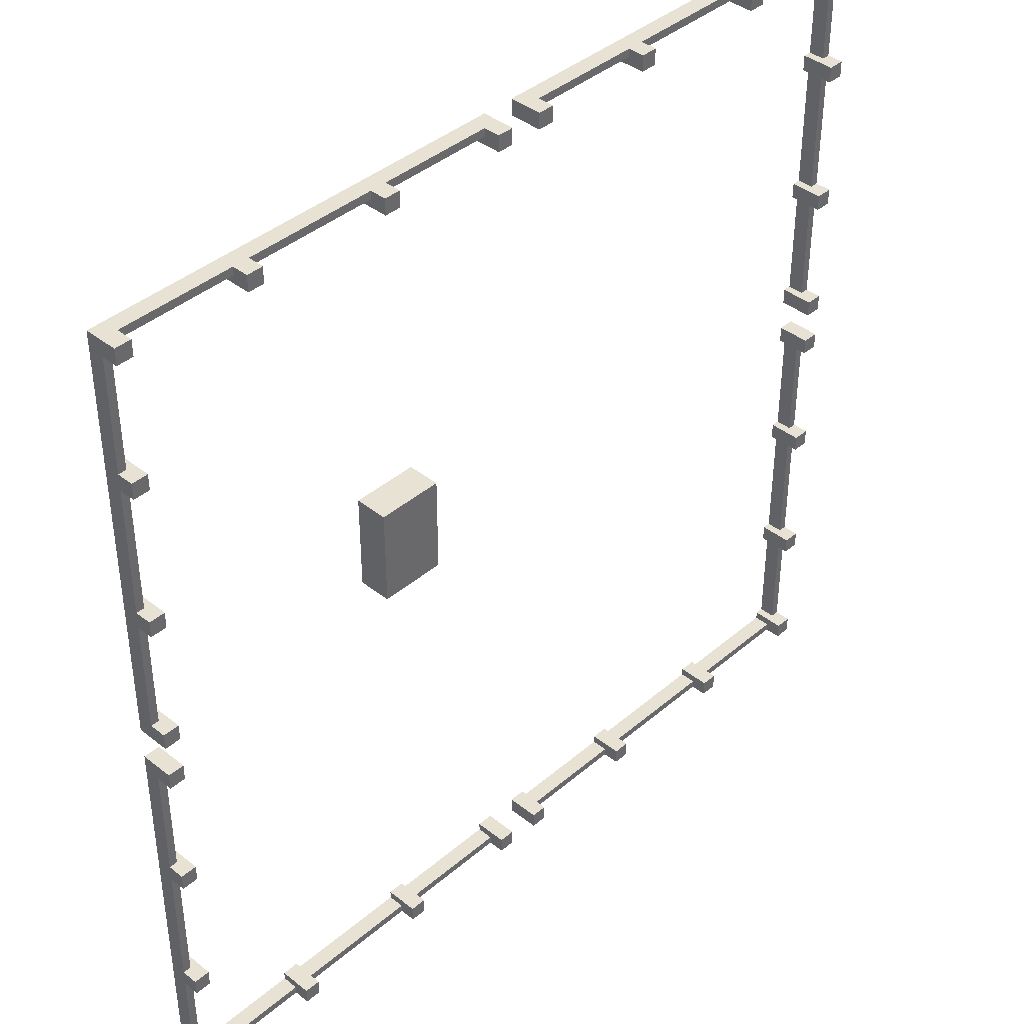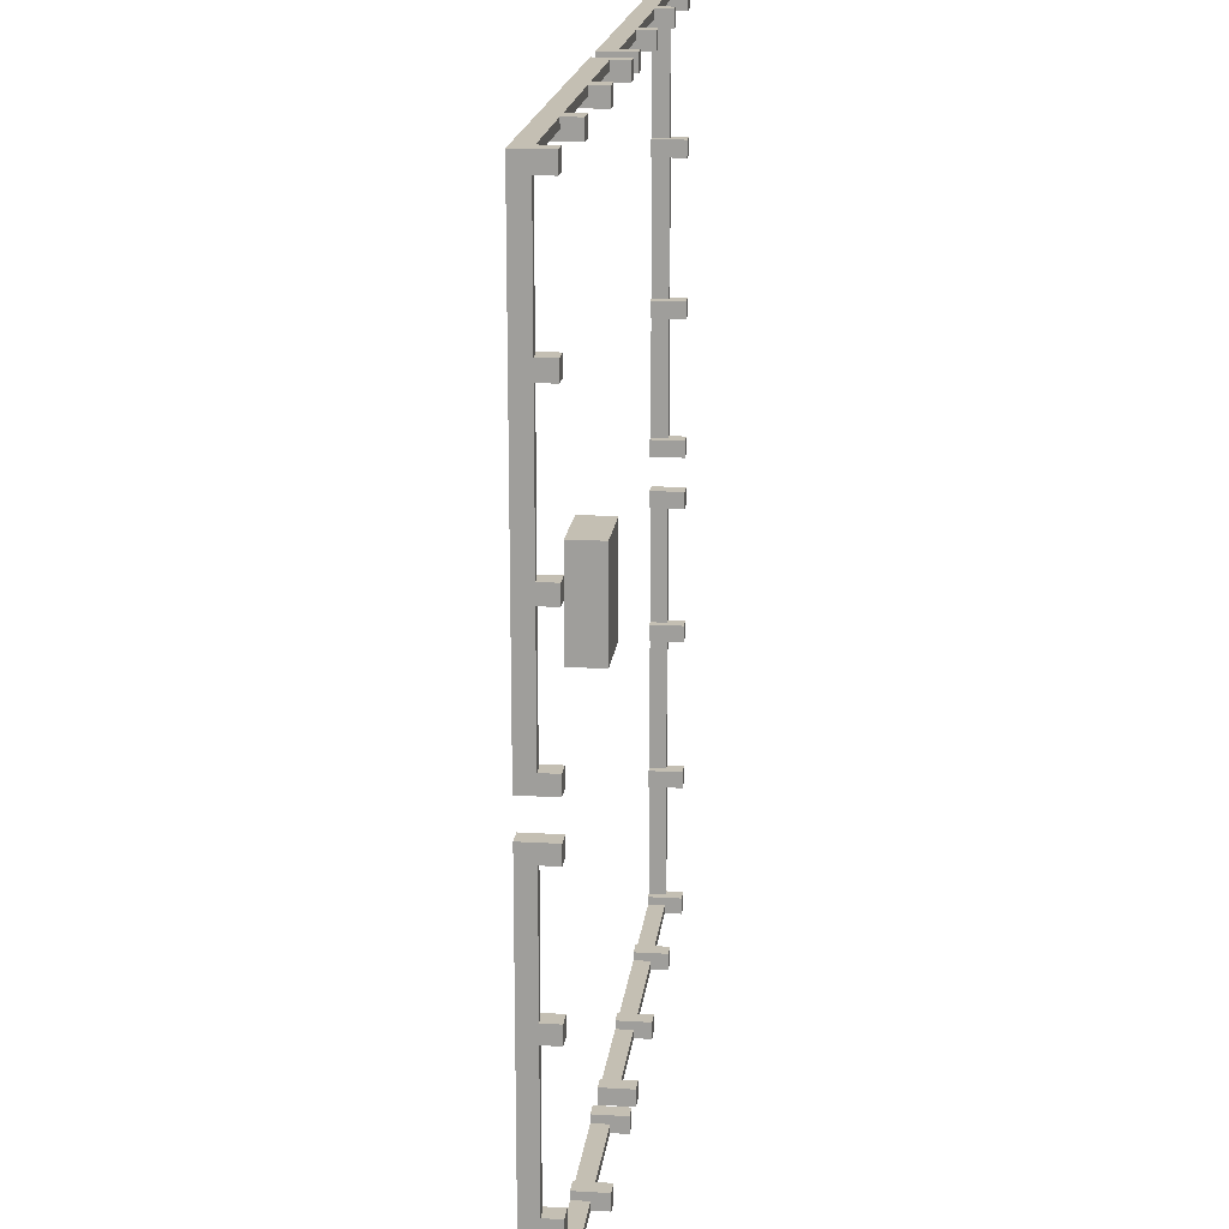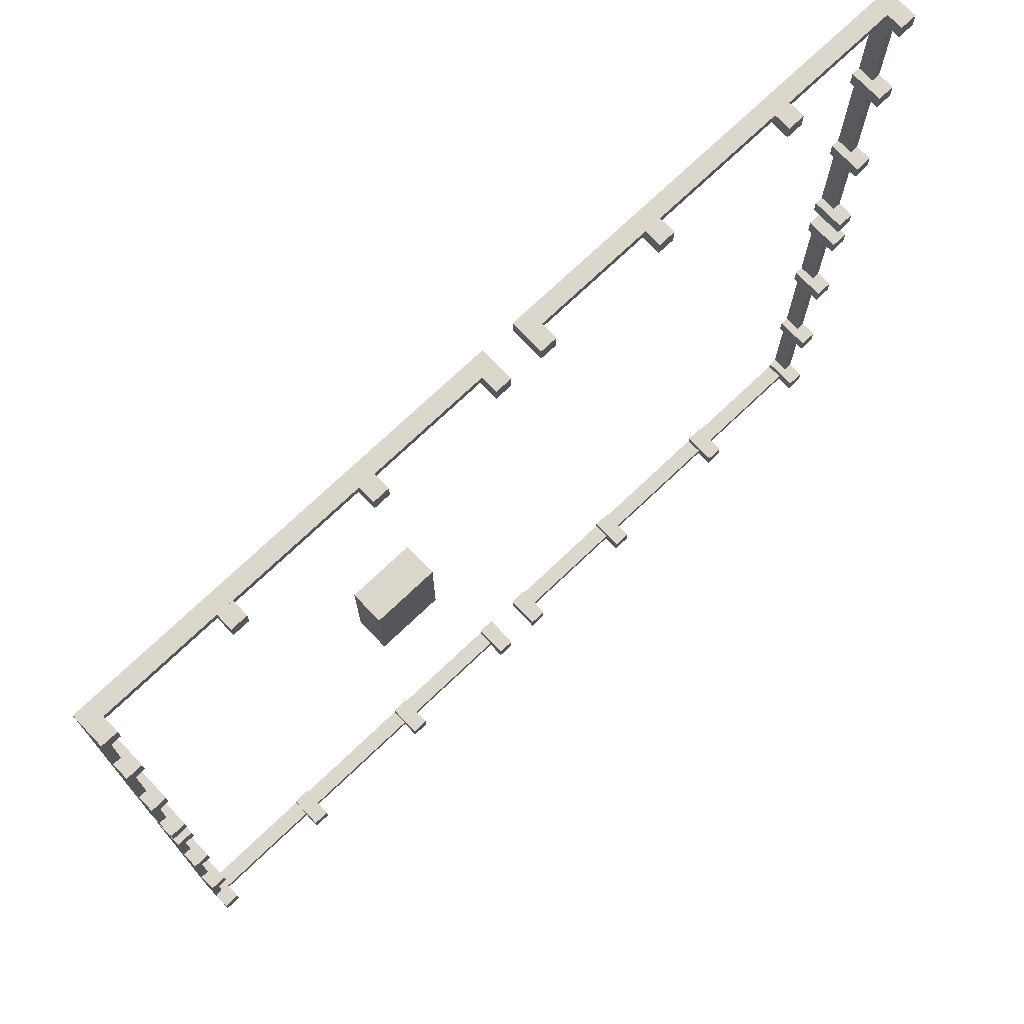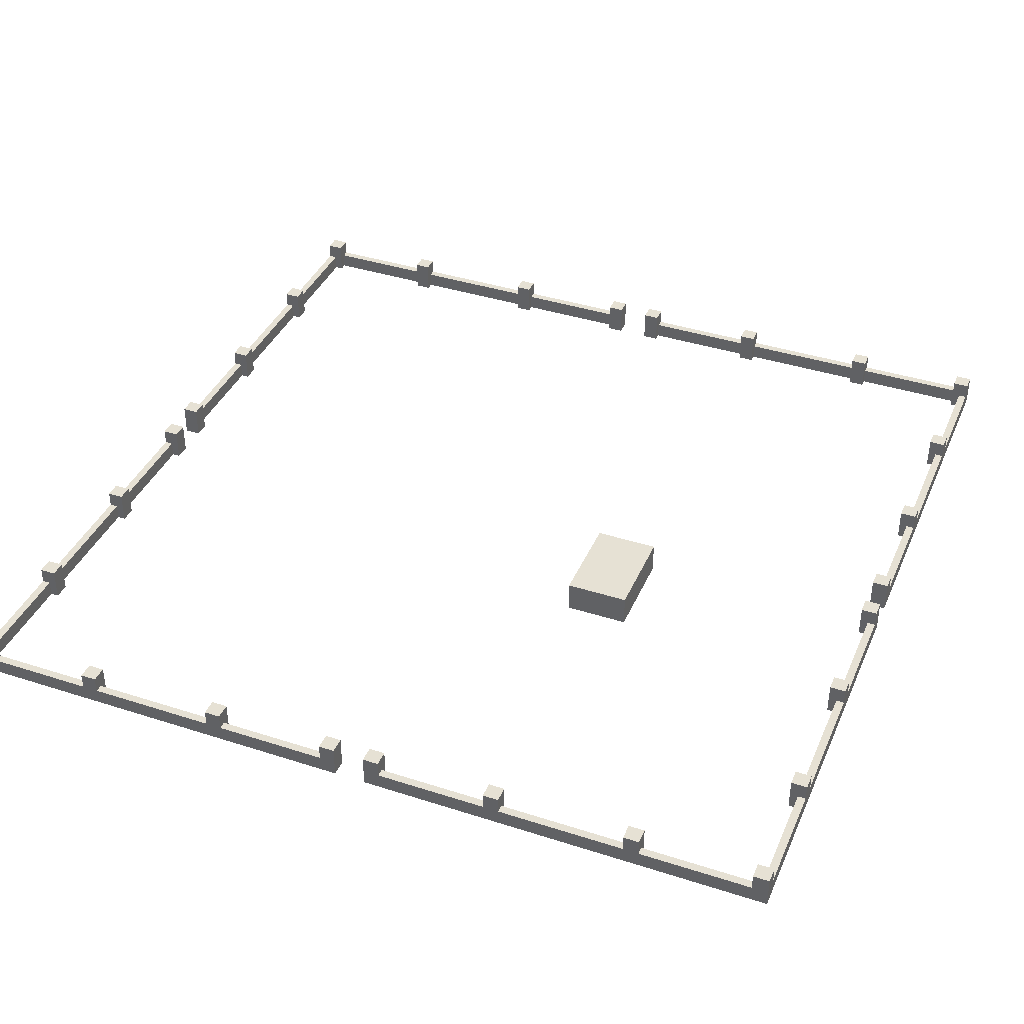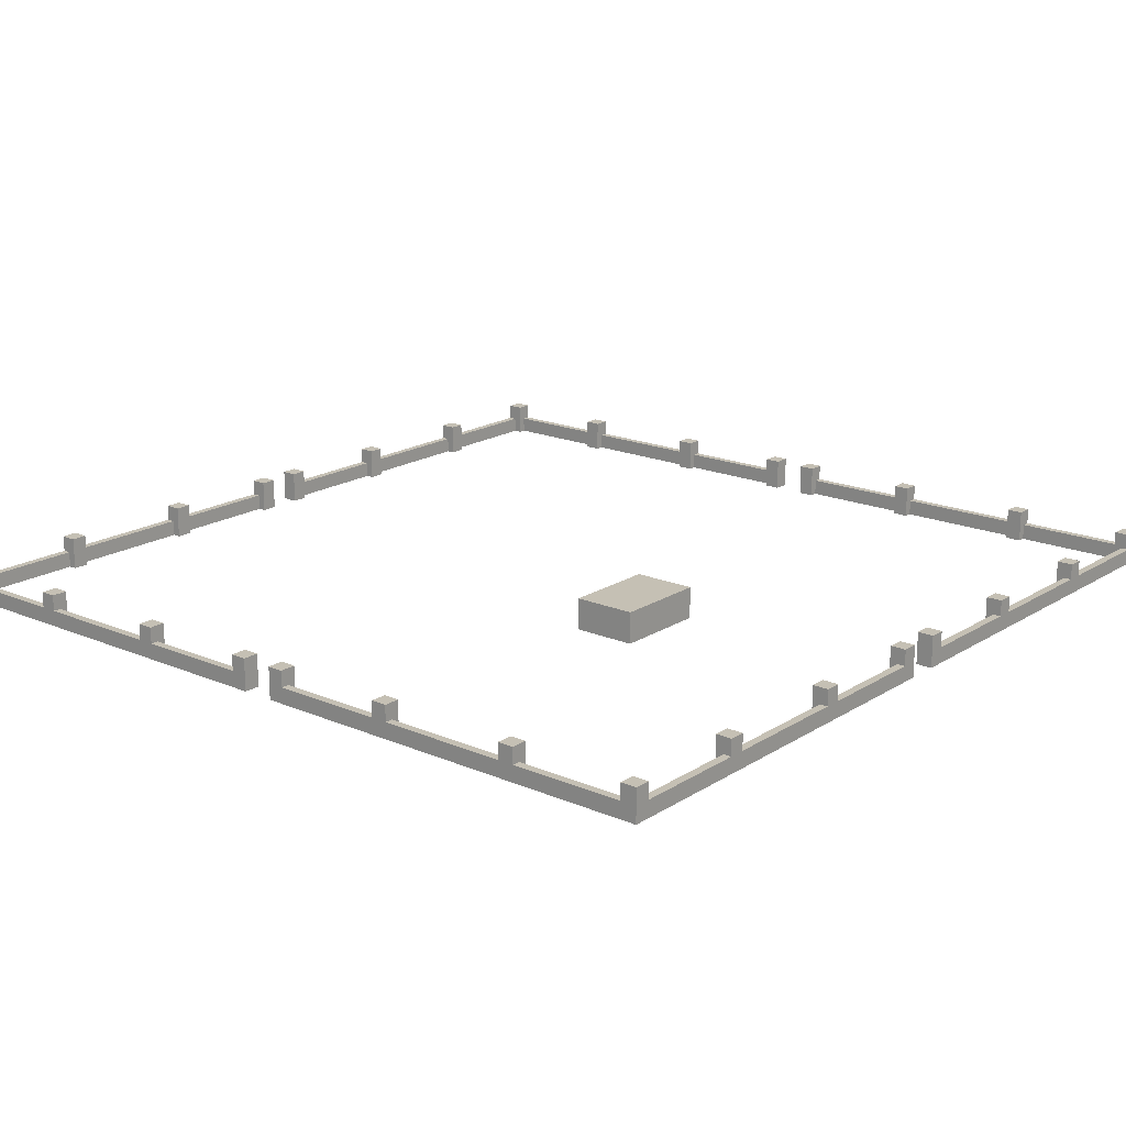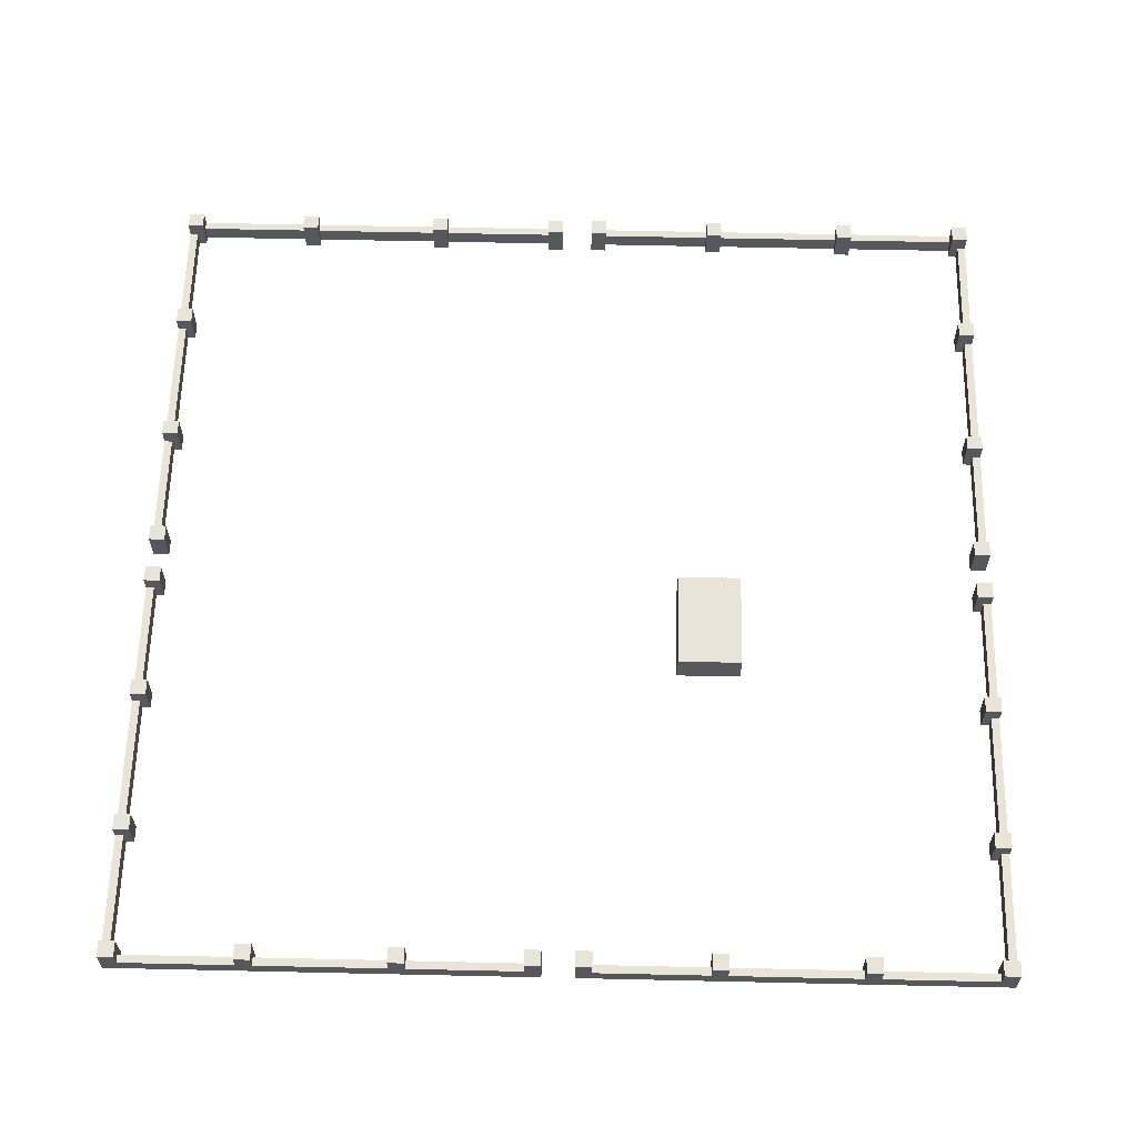
<metadata>
{"format":"obj","ext":"obj","renderer":"f3d","projection":"perspective","resolution":1024,"background":"white","views":[{"elev":40.6,"azim":-46.0,"up":"+Y"},{"elev":17.9,"azim":-83.4,"up":"+Y"},{"elev":73.3,"azim":-43.6,"up":"+Y"},{"elev":39.1,"azim":-158.0,"up":"+Z"},{"elev":18.3,"azim":-140.4,"up":"+Z"},{"elev":61.4,"azim":-178.7,"up":"+Z"}]}
</metadata>
<code>
o Cube_Cube.001
v -7 7 0
v -7 7 2
v -7 1 0
v -7 1 2
v -11 7 0
v -11 7 2
v -11 1 0
v -11 1 2
f 1 2 4 3
f 3 4 8 7
f 7 8 6 5
f 5 6 2 1
f 8 4 2 6
o Cube.001_Cube.002
v -1 -26 0
v -1 -26 2
v -1 -27 0
v -1 -27 2
v -2 -26 0
v -2 -26 2
v -2 -27 0
v -2 -27 2
f 9 10 12 11
f 11 12 16 15
f 15 16 14 13
f 13 14 10 9
f 16 12 10 14
o Cube.002_Cube.006
v -9 -26 0
v -9 -26 2
v -9 -27 0
v -9 -27 2
v -10 -26 0
v -10 -26 2
v -10 -27 0
v -10 -27 2
f 17 18 20 19
f 19 20 24 23
f 23 24 22 21
f 21 22 18 17
f 24 20 18 22
o Cube.003_Cube.007
v -18 -26 0
v -18 -26 2
v -18 -27 0
v -18 -27 2
v -19 -26 0
v -19 -26 2
v -19 -27 0
v -19 -27 2
f 25 26 28 27
f 27 28 32 31
f 31 32 30 29
f 29 30 26 25
f 32 28 26 30
o Cube.004_Cube.008
v -26 -26 0
v -26 -26 2
v -26 -27 0
v -26 -27 2
v -27 -26 0
v -27 -26 2
v -27 -27 0
v -27 -27 2
f 33 34 36 35
f 35 36 40 39
f 39 40 38 37
f 37 38 34 33
f 40 36 34 38
o Cube.005_Cube.009
v -26 -18 0
v -26 -18 2
v -26 -19 0
v -26 -19 2
v -27 -18 0
v -27 -18 2
v -27 -19 0
v -27 -19 2
f 41 42 44 43
f 43 44 48 47
f 47 48 46 45
f 45 46 42 41
f 48 44 42 46
o Cube.006_Cube.010
v -26 -9 0
v -26 -9 2
v -26 -10 0
v -26 -10 2
v -27 -9 0
v -27 -9 2
v -27 -10 0
v -27 -10 2
f 49 50 52 51
f 51 52 56 55
f 55 56 54 53
f 53 54 50 49
f 56 52 50 54
o Cube.007_Cube.011
v -26 -1 0
v -26 -1 2
v -26 -2 0
v -26 -2 2
v -27 -1 0
v -27 -1 2
v -27 -2 0
v -27 -2 2
f 57 58 60 59
f 59 60 64 63
f 63 64 62 61
f 61 62 58 57
f 64 60 58 62
o Cube.008_Cube.012
v -26 2 0
v -26 2 2
v -26 1 0
v -26 1 2
v -27 2 0
v -27 2 2
v -27 1 0
v -27 1 2
f 65 66 68 67
f 67 68 72 71
f 71 72 70 69
f 69 70 66 65
f 72 68 66 70
o Cube.009_Cube.013
v -26 10 0
v -26 10 2
v -26 9 0
v -26 9 2
v -27 10 0
v -27 10 2
v -27 9 0
v -27 9 2
f 73 74 76 75
f 75 76 80 79
f 79 80 78 77
f 77 78 74 73
f 80 76 74 78
o Cube.010_Cube.014
v -26 19 0
v -26 19 2
v -26 18 0
v -26 18 2
v -27 19 0
v -27 19 2
v -27 18 0
v -27 18 2
f 81 82 84 83
f 83 84 88 87
f 87 88 86 85
f 85 86 82 81
f 88 84 82 86
o Cube.011_Cube.015
v -26 27 0
v -26 27 2
v -26 26 0
v -26 26 2
v -27 27 0
v -27 27 2
v -27 26 0
v -27 26 2
f 89 90 92 91
f 91 92 96 95
f 95 96 94 93
f 93 94 90 89
f 96 92 90 94
o Cube.012_Cube.016
v -18 27 0
v -18 27 2
v -18 26 0
v -18 26 2
v -19 27 0
v -19 27 2
v -19 26 0
v -19 26 2
f 97 98 100 99
f 99 100 104 103
f 103 104 102 101
f 101 102 98 97
f 104 100 98 102
o Cube.013_Cube.017
v -9 27 0
v -9 27 2
v -9 26 0
v -9 26 2
v -10 27 0
v -10 27 2
v -10 26 0
v -10 26 2
f 105 106 108 107
f 107 108 112 111
f 111 112 110 109
f 109 110 106 105
f 112 108 106 110
o Cube.014_Cube.018
v -1 27 0
v -1 27 2
v -1 26 0
v -1 26 2
v -2 27 0
v -2 27 2
v -2 26 0
v -2 26 2
f 113 114 116 115
f 115 116 120 119
f 119 120 118 117
f 117 118 114 113
f 120 116 114 118
o Cube.015_Cube.019
v 2 27 0
v 2 27 2
v 2 26 0
v 2 26 2
v 1 27 0
v 1 27 2
v 1 26 0
v 1 26 2
f 121 122 124 123
f 123 124 128 127
f 127 128 126 125
f 125 126 122 121
f 128 124 122 126
o Cube.016_Cube.020
v 10 27 0
v 10 27 2
v 10 26 0
v 10 26 2
v 9 27 0
v 9 27 2
v 9 26 0
v 9 26 2
f 129 130 132 131
f 131 132 136 135
f 135 136 134 133
f 133 134 130 129
f 136 132 130 134
o Cube.017_Cube.021
v 19 27 0
v 19 27 2
v 19 26 0
v 19 26 2
v 18 27 0
v 18 27 2
v 18 26 0
v 18 26 2
f 137 138 140 139
f 139 140 144 143
f 143 144 142 141
f 141 142 138 137
f 144 140 138 142
o Cube.018_Cube.022
v 27 27 0
v 27 27 2
v 27 26 0
v 27 26 2
v 26 27 0
v 26 27 2
v 26 26 0
v 26 26 2
f 145 146 148 147
f 147 148 152 151
f 151 152 150 149
f 149 150 146 145
f 152 148 146 150
o Cube.019_Cube.023
v 27 19 0
v 27 19 2
v 27 18 0
v 27 18 2
v 26 19 0
v 26 19 2
v 26 18 0
v 26 18 2
f 153 154 156 155
f 155 156 160 159
f 159 160 158 157
f 157 158 154 153
f 160 156 154 158
o Cube.020_Cube.024
v 27 10 0
v 27 10 2
v 27 9 0
v 27 9 2
v 26 10 0
v 26 10 2
v 26 9 0
v 26 9 2
f 161 162 164 163
f 163 164 168 167
f 167 168 166 165
f 165 166 162 161
f 168 164 162 166
o Cube.021_Cube.025
v 27 2 0
v 27 2 2
v 27 1 0
v 27 1 2
v 26 2 0
v 26 2 2
v 26 1 0
v 26 1 2
f 169 170 172 171
f 171 172 176 175
f 175 176 174 173
f 173 174 170 169
f 176 172 170 174
o Cube.022_Cube.026
v 27 -1 0
v 27 -1 2
v 27 -2 0
v 27 -2 2
v 26 -1 0
v 26 -1 2
v 26 -2 0
v 26 -2 2
f 177 178 180 179
f 179 180 184 183
f 183 184 182 181
f 181 182 178 177
f 184 180 178 182
o Cube.023_Cube.027
v 27 -9 0
v 27 -9 2
v 27 -10 0
v 27 -10 2
v 26 -9 0
v 26 -9 2
v 26 -10 0
v 26 -10 2
f 185 186 188 187
f 187 188 192 191
f 191 192 190 189
f 189 190 186 185
f 192 188 186 190
o Cube.024_Cube.028
v 27 -18 0
v 27 -18 2
v 27 -19 0
v 27 -19 2
v 26 -18 0
v 26 -18 2
v 26 -19 0
v 26 -19 2
f 193 194 196 195
f 195 196 200 199
f 199 200 198 197
f 197 198 194 193
f 200 196 194 198
o Cube.025_Cube.029
v 27 -26 0
v 27 -26 2
v 27 -27 0
v 27 -27 2
v 26 -26 0
v 26 -26 2
v 26 -27 0
v 26 -27 2
f 201 202 204 203
f 203 204 208 207
f 207 208 206 205
f 205 206 202 201
f 208 204 202 206
o Cube.026_Cube.030
v 19 -26 0
v 19 -26 2
v 19 -27 0
v 19 -27 2
v 18 -26 0
v 18 -26 2
v 18 -27 0
v 18 -27 2
f 209 210 212 211
f 211 212 216 215
f 215 216 214 213
f 213 214 210 209
f 216 212 210 214
o Cube.027_Cube.031
v 10 -26 0
v 10 -26 2
v 10 -27 0
v 10 -27 2
v 9 -26 0
v 9 -26 2
v 9 -27 0
v 9 -27 2
f 217 218 220 219
f 219 220 224 223
f 223 224 222 221
f 221 222 218 217
f 224 220 218 222
o Cube.028_Cube.032
v 2 -26 0
v 2 -26 2
v 2 -27 0
v 2 -27 2
v 1 -26 0
v 1 -26 2
v 1 -27 0
v 1 -27 2
f 225 226 228 227
f 227 228 232 231
f 231 232 230 229
f 229 230 226 225
f 232 228 226 230
o Cube.029_Cube.033
v -2 -26.5 0
v -2 -26.5 1
v -2 -27 0
v -2 -27 1
v -10 -26.5 0
v -10 -26.5 1
v -10 -27 0
v -10 -27 1
f 235 236 240 239
f 237 238 234 233
f 240 236 234 238
o Cube.030_Cube.034
v -10 -26.5 0
v -10 -26.5 1
v -10 -27 0
v -10 -27 1
v -18 -26.5 0
v -18 -26.5 1
v -18 -27 0
v -18 -27 1
f 243 244 248 247
f 245 246 242 241
f 248 244 242 246
o Cube.031_Cube.035
v -18 -26.5 0
v -18 -26.5 1
v -18 -27 0
v -18 -27 1
v -26 -26.5 0
v -26 -26.5 1
v -26 -27 0
v -26 -27 1
f 251 252 256 255
f 253 254 250 249
f 256 252 250 254
o Cube.034_Cube.038
v 26 -26.5 0
v 26 -26.5 1
v 26 -27 0
v 26 -27 1
v 18 -26.5 0
v 18 -26.5 1
v 18 -27 0
v 18 -27 1
f 259 260 264 263
f 261 262 258 257
f 264 260 258 262
o Cube.033_Cube.037
v 18 -26.5 0
v 18 -26.5 1
v 18 -27 0
v 18 -27 1
v 10 -26.5 0
v 10 -26.5 1
v 10 -27 0
v 10 -27 1
f 267 268 272 271
f 269 270 266 265
f 272 268 266 270
o Cube.032_Cube.036
v 10 -26.5 0
v 10 -26.5 1
v 10 -27 0
v 10 -27 1
v 2 -26.5 0
v 2 -26.5 1
v 2 -27 0
v 2 -27 1
f 275 276 280 279
f 277 278 274 273
f 280 276 274 278
o Cube.035_Cube.039
v -26.5 -18 0
v -26.5 -18 1
v -26.5 -26 0
v -26.5 -26 1
v -27 -18 0
v -27 -18 1
v -27 -26 0
v -27 -26 1
f 281 282 284 283
f 287 288 286 285
f 288 284 282 286
o Cube.036_Cube.040
v -26.5 -10 0
v -26.5 -10 1
v -26.5 -18 0
v -26.5 -18 1
v -27 -10 0
v -27 -10 1
v -27 -18 0
v -27 -18 1
f 289 290 292 291
f 295 296 294 293
f 296 292 290 294
o Cube.037_Cube.041
v -26.5 -2 0
v -26.5 -2 1
v -26.5 -10 0
v -26.5 -10 1
v -27 -2 0
v -27 -2 1
v -27 -10 0
v -27 -10 1
f 297 298 300 299
f 303 304 302 301
f 304 300 298 302
o Cube.040_Cube.044
v -26.5 10 0
v -26.5 10 1
v -26.5 2 0
v -26.5 2 1
v -27 10 0
v -27 10 1
v -27 2 0
v -27 2 1
f 305 306 308 307
f 311 312 310 309
f 312 308 306 310
o Cube.039_Cube.043
v -26.5 18 0
v -26.5 18 1
v -26.5 10 0
v -26.5 10 1
v -27 18 0
v -27 18 1
v -27 10 0
v -27 10 1
f 313 314 316 315
f 319 320 318 317
f 320 316 314 318
o Cube.038_Cube.042
v -26.5 26 0
v -26.5 26 1
v -26.5 18 0
v -26.5 18 1
v -27 26 0
v -27 26 1
v -27 18 0
v -27 18 1
f 321 322 324 323
f 327 328 326 325
f 328 324 322 326
o Cube.041_Cube.045
v -18 27 0
v -18 27 1
v -18 26.5 0
v -18 26.5 1
v -26 27 0
v -26 27 1
v -26 26.5 0
v -26 26.5 1
f 331 332 336 335
f 333 334 330 329
f 336 332 330 334
o Cube.042_Cube.046
v -10 27 0
v -10 27 1
v -10 26.5 0
v -10 26.5 1
v -18 27 0
v -18 27 1
v -18 26.5 0
v -18 26.5 1
f 339 340 344 343
f 341 342 338 337
f 344 340 338 342
o Cube.043_Cube.047
v -2 27 0
v -2 27 1
v -2 26.5 0
v -2 26.5 1
v -10 27 0
v -10 27 1
v -10 26.5 0
v -10 26.5 1
f 347 348 352 351
f 349 350 346 345
f 352 348 346 350
o Cube.046_Cube.050
v 10 27 0
v 10 27 1
v 10 26.5 0
v 10 26.5 1
v 2 27 0
v 2 27 1
v 2 26.5 0
v 2 26.5 1
f 355 356 360 359
f 357 358 354 353
f 360 356 354 358
o Cube.045_Cube.049
v 18 27 0
v 18 27 1
v 18 26.5 0
v 18 26.5 1
v 10 27 0
v 10 27 1
v 10 26.5 0
v 10 26.5 1
f 363 364 368 367
f 365 366 362 361
f 368 364 362 366
o Cube.044_Cube.048
v 26 27 0
v 26 27 1
v 26 26.5 0
v 26 26.5 1
v 18 27 0
v 18 27 1
v 18 26.5 0
v 18 26.5 1
f 371 372 376 375
f 373 374 370 369
f 376 372 370 374
o Cube.047_Cube.051
v 27 26 0
v 27 26 1
v 27 18 0
v 27 18 1
v 26.5 26 0
v 26.5 26 1
v 26.5 18 0
v 26.5 18 1
f 377 378 380 379
f 383 384 382 381
f 384 380 378 382
o Cube.048_Cube.052
v 27 18 0
v 27 18 1
v 27 10 0
v 27 10 1
v 26.5 18 0
v 26.5 18 1
v 26.5 10 0
v 26.5 10 1
f 385 386 388 387
f 391 392 390 389
f 392 388 386 390
o Cube.049_Cube.053
v 27 10 0
v 27 10 1
v 27 2 0
v 27 2 1
v 26.5 10 0
v 26.5 10 1
v 26.5 2 0
v 26.5 2 1
f 393 394 396 395
f 399 400 398 397
f 400 396 394 398
o Cube.052_Cube.056
v 27 -2 0
v 27 -2 1
v 27 -10 0
v 27 -10 1
v 26.5 -2 0
v 26.5 -2 1
v 26.5 -10 0
v 26.5 -10 1
f 401 402 404 403
f 407 408 406 405
f 408 404 402 406
o Cube.051_Cube.055
v 27 -10 0
v 27 -10 1
v 27 -18 0
v 27 -18 1
v 26.5 -10 0
v 26.5 -10 1
v 26.5 -18 0
v 26.5 -18 1
f 409 410 412 411
f 415 416 414 413
f 416 412 410 414
o Cube.050_Cube.054
v 27 -18 0
v 27 -18 1
v 27 -26 0
v 27 -26 1
v 26.5 -18 0
v 26.5 -18 1
v 26.5 -26 0
v 26.5 -26 1
f 417 418 420 419
f 423 424 422 421
f 424 420 418 422

</code>
